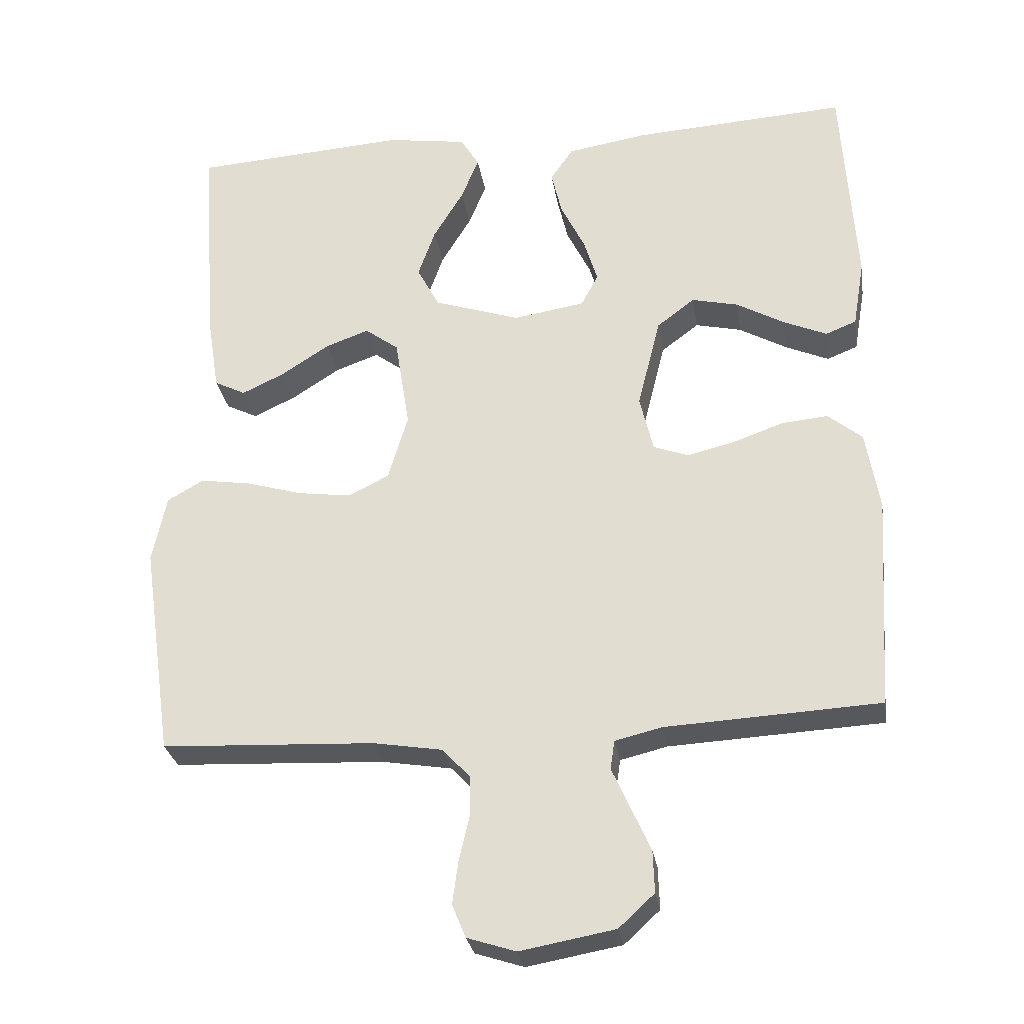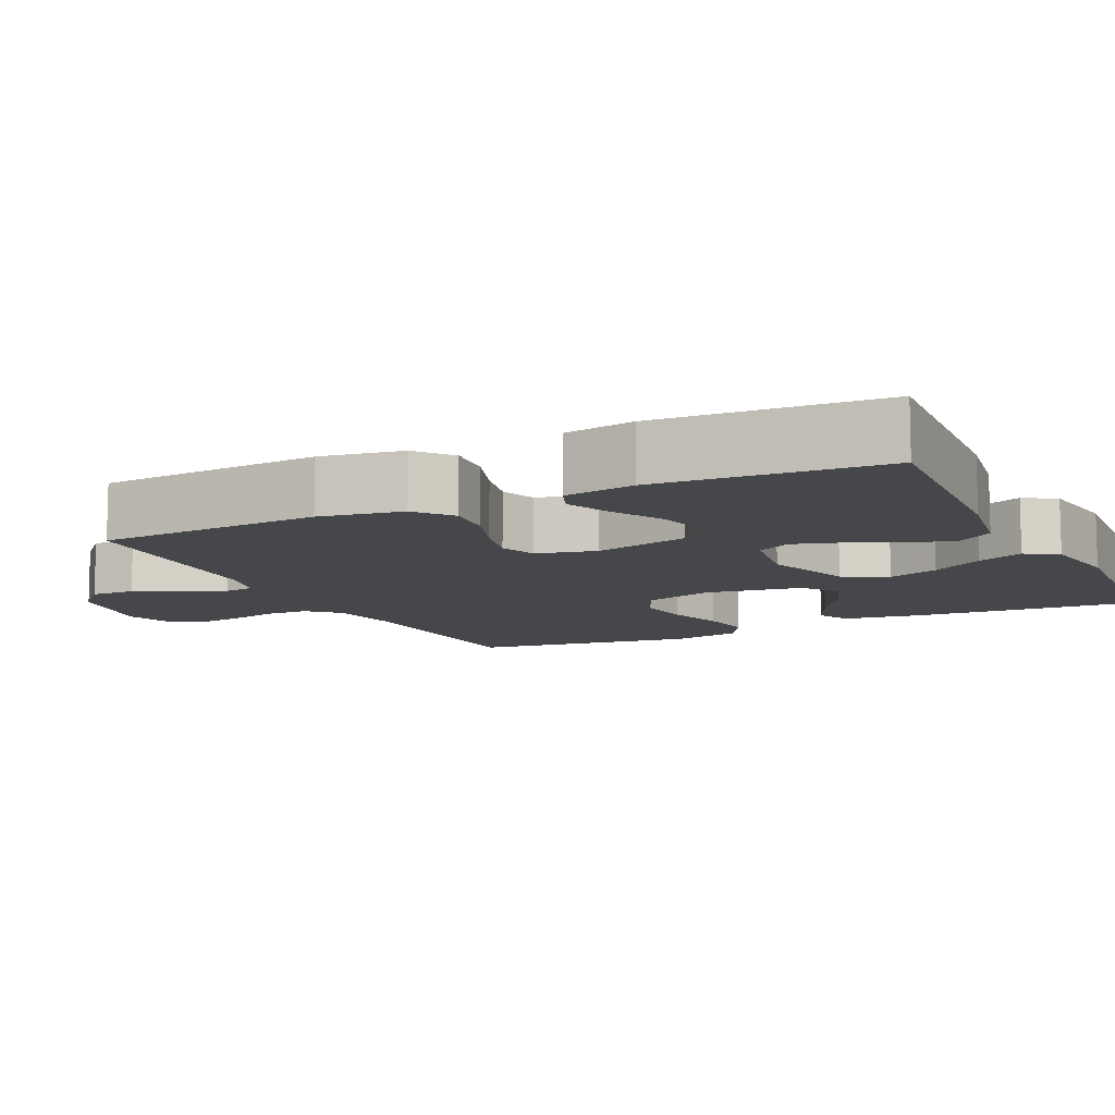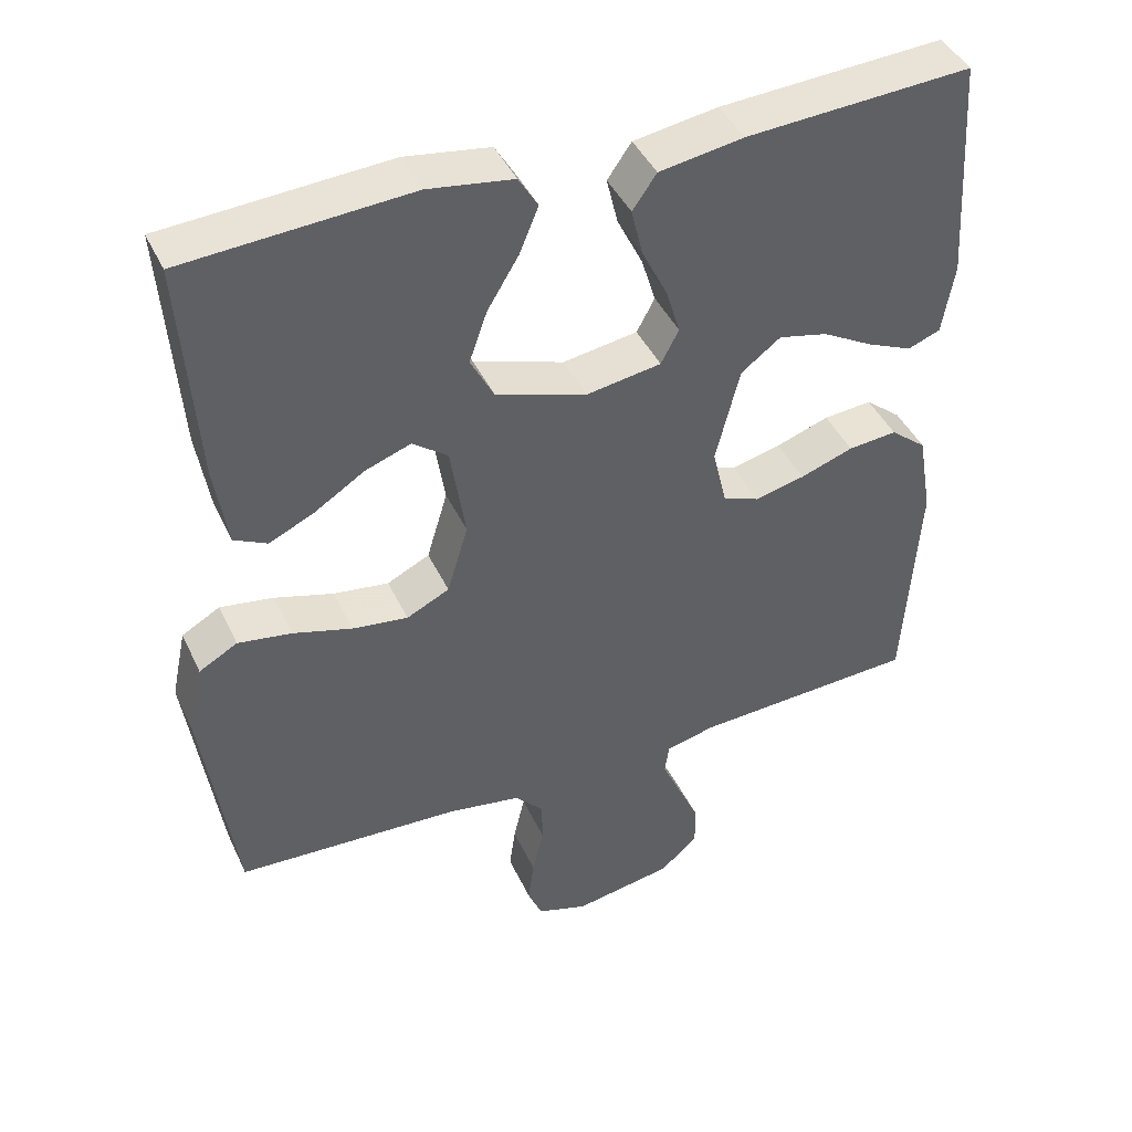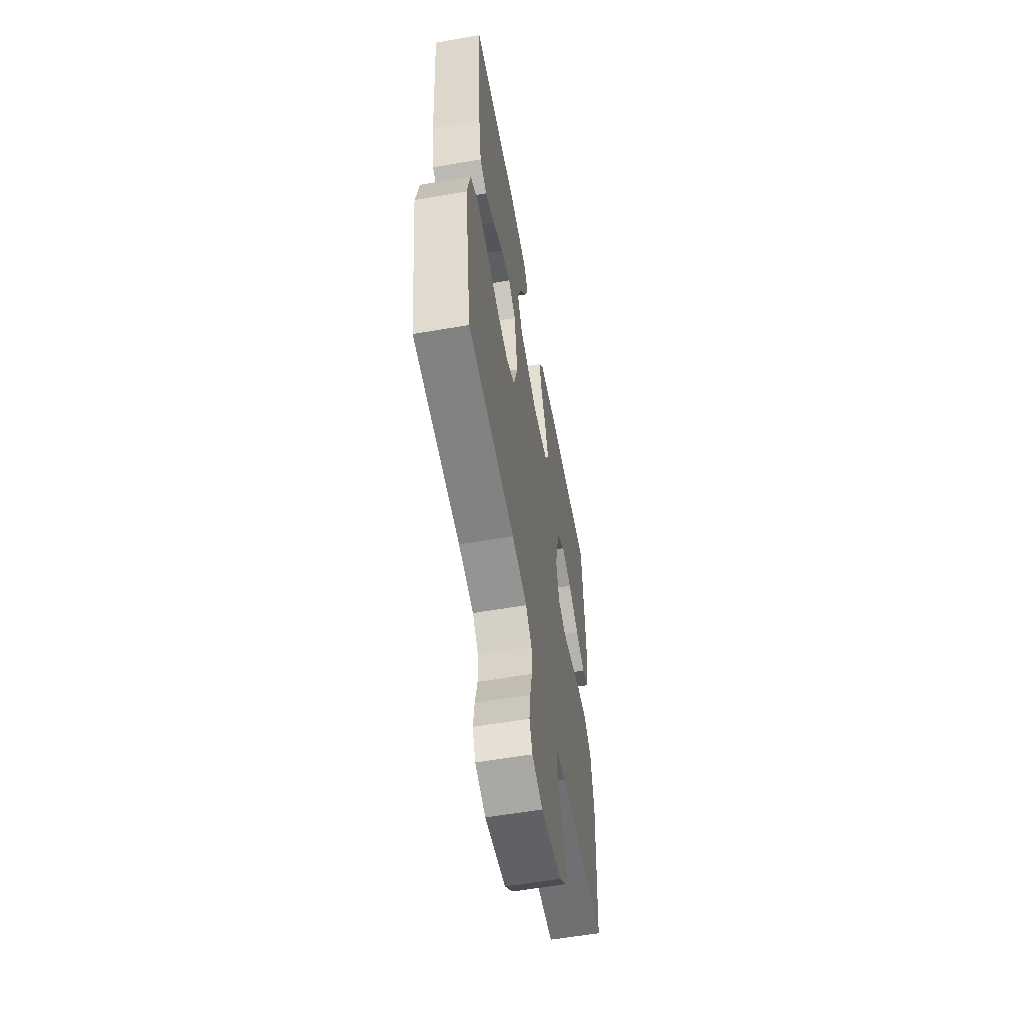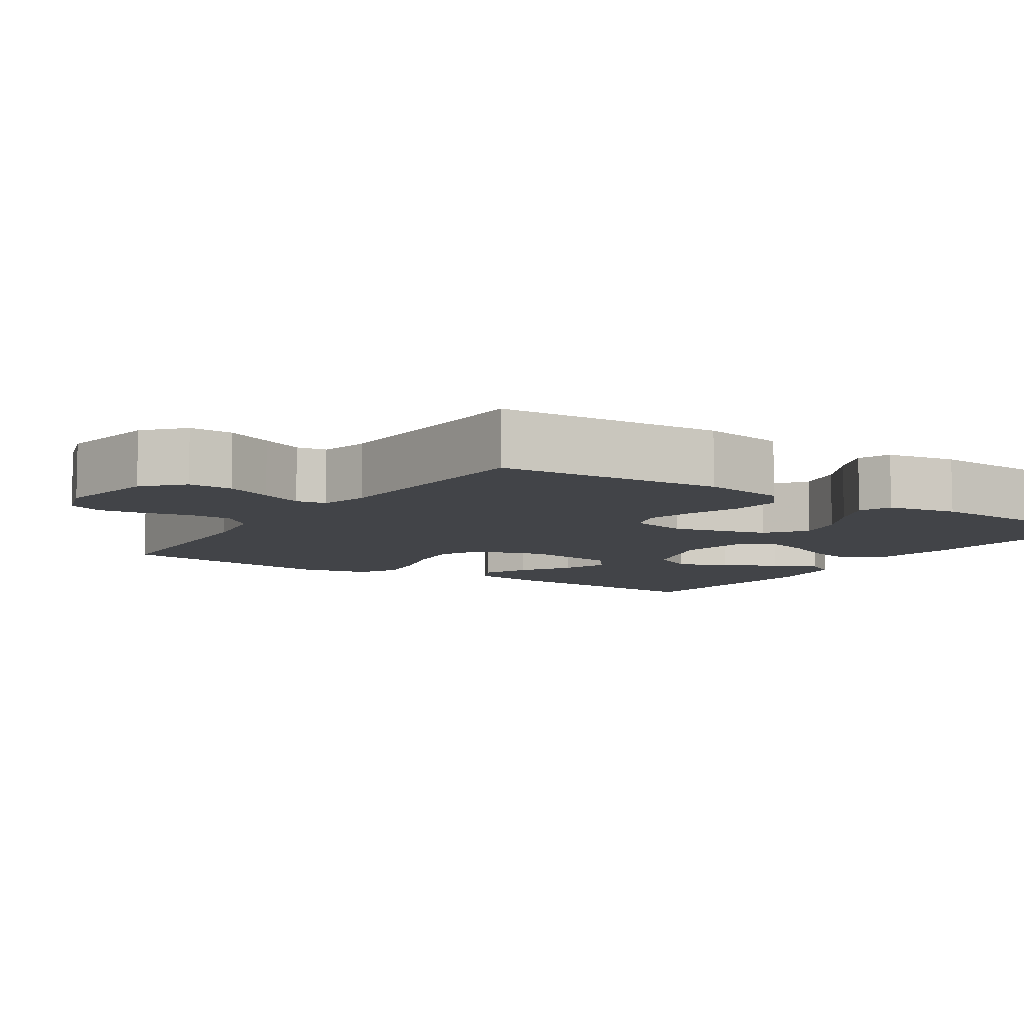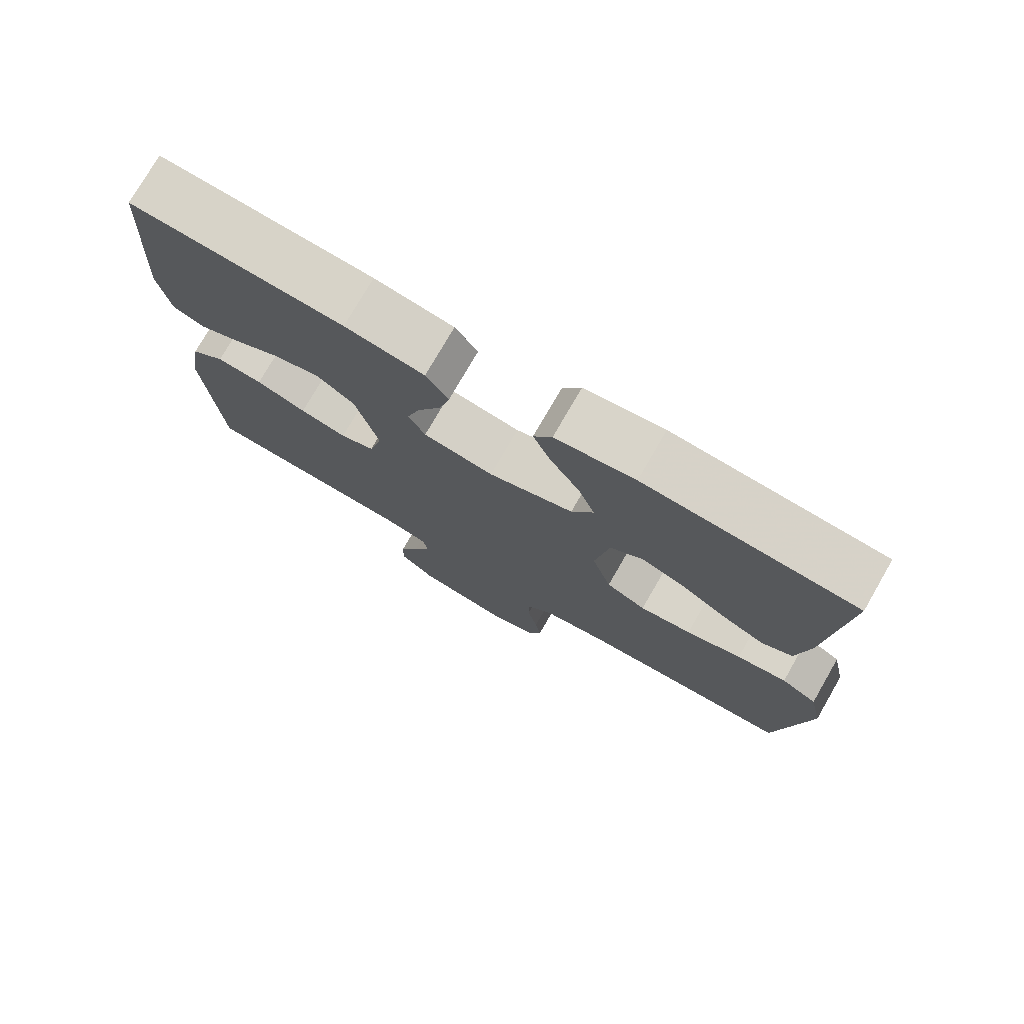
<metadata>
{"format":"obj","ext":"obj","renderer":"f3d","projection":"perspective","resolution":1024,"background":"white","views":[{"elev":-28.1,"azim":-171.1,"up":"+Z"},{"elev":-10.2,"azim":-64.2,"up":"+Y"},{"elev":43.0,"azim":156.2,"up":"+Z"},{"elev":-58.0,"azim":100.2,"up":"+Z"},{"elev":-8.0,"azim":-123.2,"up":"+Y"},{"elev":76.4,"azim":30.0,"up":"+Z"}]}
</metadata>
<code>
v -0.5 0.07 -0.5
v -0.519 0.07 -0.2
v -0.5 0.07 -0.089
v -0.452 0.07 -0.05
v -0.387 0.07 -0.056
v -0.316 0.07 -0.081
v -0.25 0.07 -0.097
v -0.201 0.07 -0.079
v -0.182 0.07 0
v -0.214 0.07 0.128
v -0.267 0.07 0.168
v -0.332 0.07 0.153
v -0.4 0.07 0.115
v -0.46 0.07 0.089
v -0.503 0.07 0.106
v -0.519 0.07 0.2
v -0.5 0.07 0.5
v -0.2 0.07 0.482
v -0.088 0.07 0.464
v -0.056 0.07 0.418
v -0.071 0.07 0.355
v -0.105 0.07 0.286
v -0.124 0.07 0.224
v -0.1 0.07 0.179
v 0 0.07 0.163
v 0.121 0.07 0.203
v 0.152 0.07 0.262
v 0.128 0.07 0.33
v 0.086 0.07 0.399
v 0.061 0.07 0.46
v 0.087 0.07 0.503
v 0.2 0.07 0.52
v 0.5 0.07 0.5
v 0.479 0.07 0.2
v 0.462 0.07 0.092
v 0.418 0.07 0.07
v 0.358 0.07 0.098
v 0.291 0.07 0.141
v 0.23 0.07 0.163
v 0.183 0.07 0.128
v 0.163 0.07 0
v 0.191 0.07 -0.093
v 0.248 0.07 -0.121
v 0.322 0.07 -0.111
v 0.401 0.07 -0.088
v 0.472 0.07 -0.077
v 0.523 0.07 -0.106
v 0.543 0.07 -0.2
v 0.5 0.07 -0.5
v 0.2 0.07 -0.514
v 0.103 0.07 -0.53
v 0.065 0.07 -0.571
v 0.064 0.07 -0.628
v 0.079 0.07 -0.692
v 0.087 0.07 -0.751
v 0.068 0.07 -0.797
v 0 0.07 -0.819
v -0.133 0.07 -0.795
v -0.183 0.07 -0.749
v -0.181 0.07 -0.69
v -0.153 0.07 -0.628
v -0.128 0.07 -0.572
v -0.134 0.07 -0.532
v -0.2 0.07 -0.516
v -0.5 0 -0.5
v -0.519 0 -0.2
v -0.5 0 -0.089
v -0.452 0 -0.05
v -0.387 0 -0.056
v -0.316 0 -0.081
v -0.25 0 -0.097
v -0.201 0 -0.079
v -0.182 0 0
v -0.214 0 0.128
v -0.267 0 0.168
v -0.332 0 0.153
v -0.4 0 0.115
v -0.46 0 0.089
v -0.503 0 0.106
v -0.519 0 0.2
v -0.5 0 0.5
v -0.2 0 0.482
v -0.088 0 0.464
v -0.056 0 0.418
v -0.071 0 0.355
v -0.105 0 0.286
v -0.124 0 0.224
v -0.1 0 0.179
v 0 0 0.163
v 0.121 0 0.203
v 0.152 0 0.262
v 0.128 0 0.33
v 0.086 0 0.399
v 0.061 0 0.46
v 0.087 0 0.503
v 0.2 0 0.52
v 0.5 0 0.5
v 0.479 0 0.2
v 0.462 0 0.092
v 0.418 0 0.07
v 0.358 0 0.098
v 0.291 0 0.141
v 0.23 0 0.163
v 0.183 0 0.128
v 0.163 0 0
v 0.191 0 -0.093
v 0.248 0 -0.121
v 0.322 0 -0.111
v 0.401 0 -0.088
v 0.472 0 -0.077
v 0.523 0 -0.106
v 0.543 0 -0.2
v 0.5 0 -0.5
v 0.2 0 -0.514
v 0.103 0 -0.53
v 0.065 0 -0.571
v 0.064 0 -0.628
v 0.079 0 -0.692
v 0.087 0 -0.751
v 0.068 0 -0.797
v 0 0 -0.819
v -0.133 0 -0.795
v -0.183 0 -0.749
v -0.181 0 -0.69
v -0.153 0 -0.628
v -0.128 0 -0.572
v -0.134 0 -0.532
v -0.2 0 -0.516
f 58 59 60 61
f 58 61 62
f 57 58 62
f 56 57 62 63
f 53 54 55 56
f 47 48 49 50
f 47 50 51
f 44 45 46 47
f 43 44 47 51
f 42 43 51 52
f 35 36 37 38
f 35 38 39
f 34 35 39
f 33 34 39
f 32 33 39 40
f 28 29 30 31
f 27 28 31 32
f 19 20 21 22
f 19 22 23
f 18 19 23
f 17 18 23
f 16 17 23 24
f 12 13 14 15
f 12 15 16
f 11 12 16
f 3 4 5 6
f 3 6 7
f 64 1 2 3
f 63 64 3 7
f 53 56 63 7
f 41 42 52
f 32 40 41 52
f 27 32 52
f 26 27 52
f 25 26 52
f 11 16 24 25
f 10 11 25
f 9 10 25 52
f 8 9 52 53
f 7 8 53
f 125 124 123 122
f 126 125 122
f 126 122 121
f 127 126 121 120
f 120 119 118 117
f 114 113 112 111
f 115 114 111
f 111 110 109 108
f 115 111 108 107
f 116 115 107 106
f 102 101 100 99
f 103 102 99
f 103 99 98
f 103 98 97
f 104 103 97 96
f 95 94 93 92
f 96 95 92 91
f 86 85 84 83
f 87 86 83
f 87 83 82
f 87 82 81
f 88 87 81 80
f 79 78 77 76
f 80 79 76
f 80 76 75
f 70 69 68 67
f 71 70 67
f 67 66 65 128
f 71 67 128 127
f 71 127 120 117
f 116 106 105
f 116 105 104 96
f 116 96 91
f 116 91 90
f 116 90 89
f 89 88 80 75
f 89 75 74
f 116 89 74 73
f 117 116 73 72
f 117 72 71
f 1 65 66 2
f 2 66 67 3
f 3 67 68 4
f 4 68 69 5
f 5 69 70 6
f 6 70 71 7
f 7 71 72 8
f 8 72 73 9
f 9 73 74 10
f 10 74 75 11
f 11 75 76 12
f 12 76 77 13
f 13 77 78 14
f 14 78 79 15
f 15 79 80 16
f 16 80 81 17
f 17 81 82 18
f 18 82 83 19
f 19 83 84 20
f 20 84 85 21
f 21 85 86 22
f 22 86 87 23
f 23 87 88 24
f 24 88 89 25
f 25 89 90 26
f 26 90 91 27
f 27 91 92 28
f 28 92 93 29
f 29 93 94 30
f 30 94 95 31
f 31 95 96 32
f 32 96 97 33
f 33 97 98 34
f 34 98 99 35
f 35 99 100 36
f 36 100 101 37
f 37 101 102 38
f 38 102 103 39
f 39 103 104 40
f 40 104 105 41
f 41 105 106 42
f 42 106 107 43
f 43 107 108 44
f 44 108 109 45
f 45 109 110 46
f 46 110 111 47
f 47 111 112 48
f 48 112 113 49
f 49 113 114 50
f 50 114 115 51
f 51 115 116 52
f 52 116 117 53
f 53 117 118 54
f 54 118 119 55
f 55 119 120 56
f 56 120 121 57
f 57 121 122 58
f 58 122 123 59
f 59 123 124 60
f 60 124 125 61
f 61 125 126 62
f 62 126 127 63
f 63 127 128 64
f 64 128 65 1

</code>
